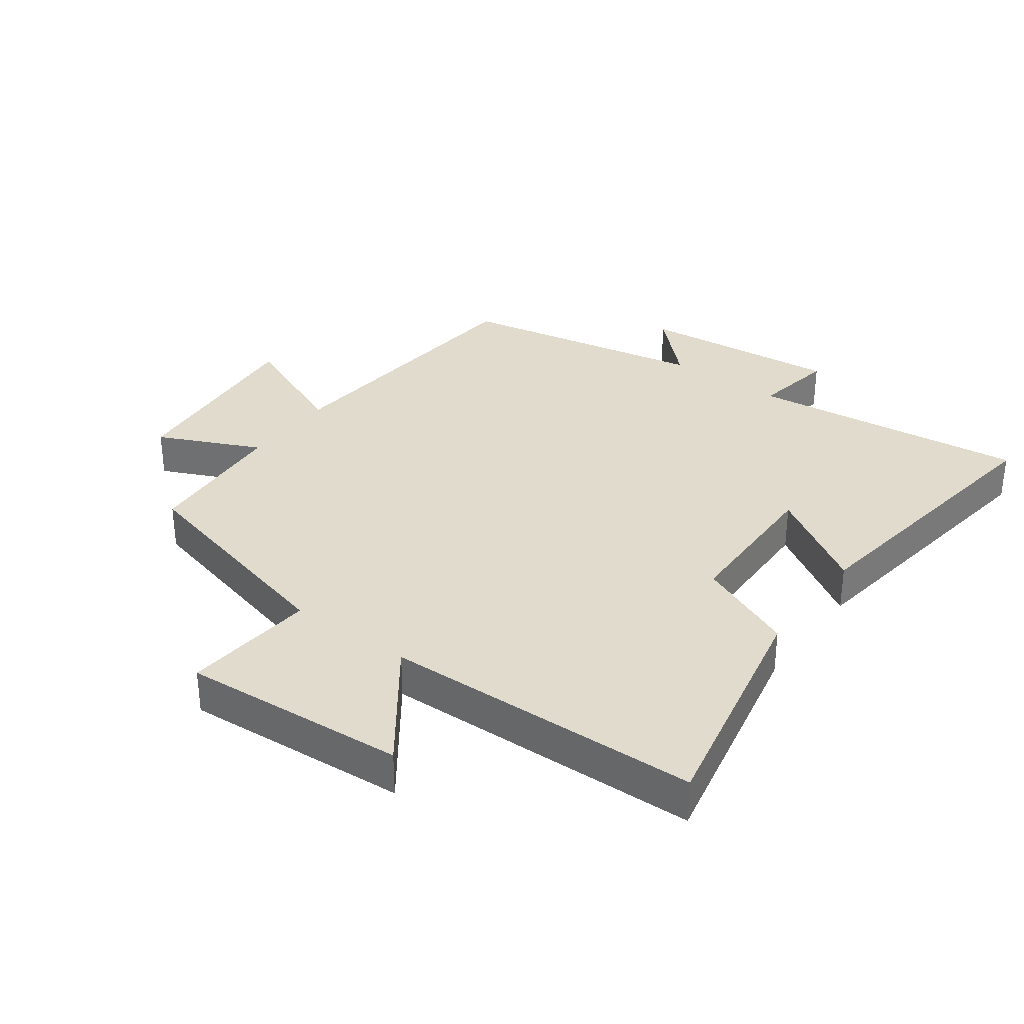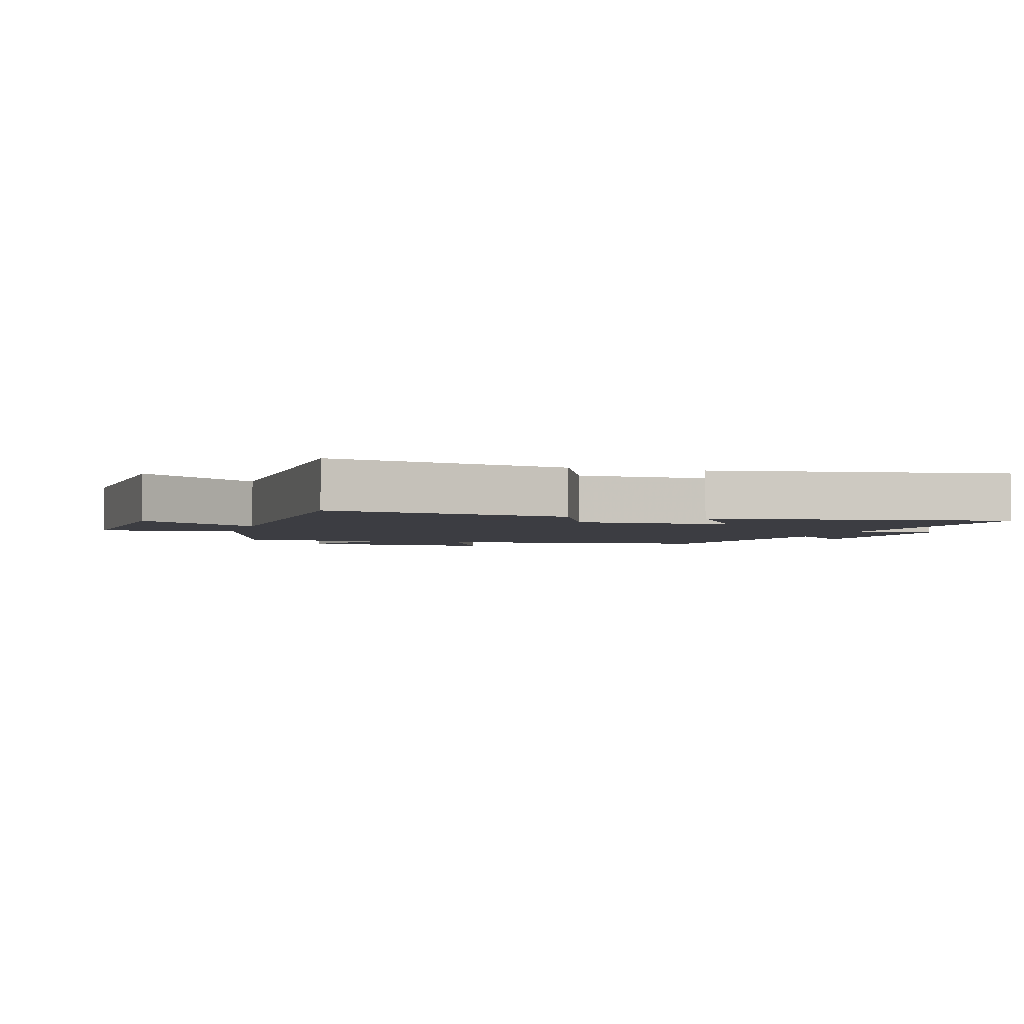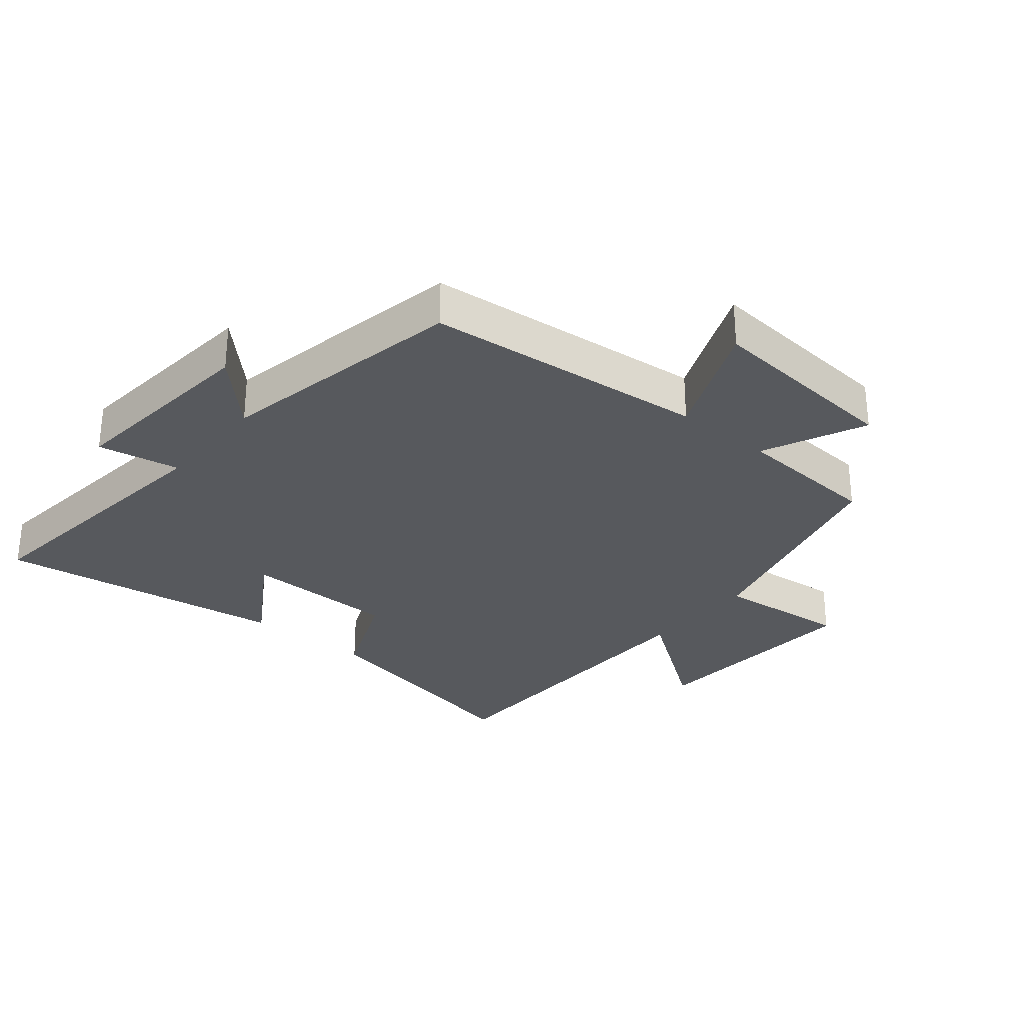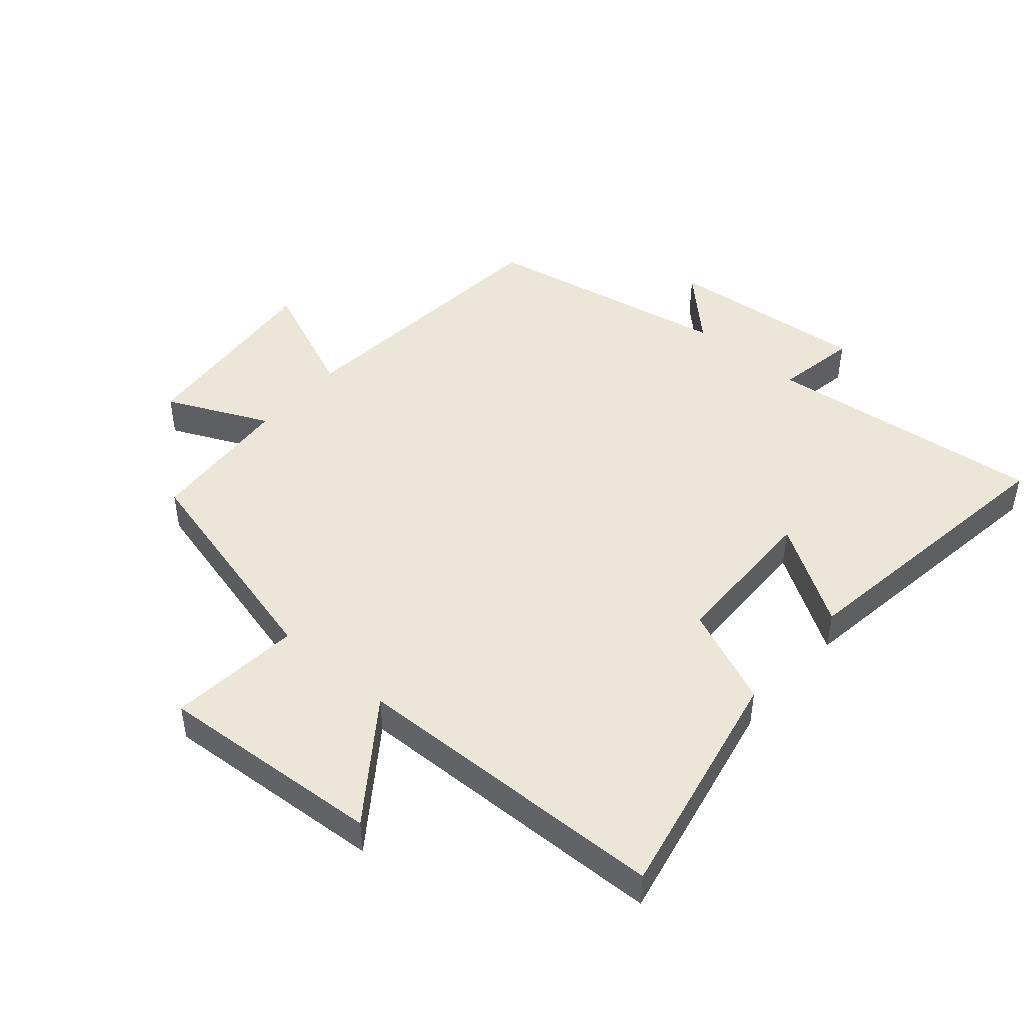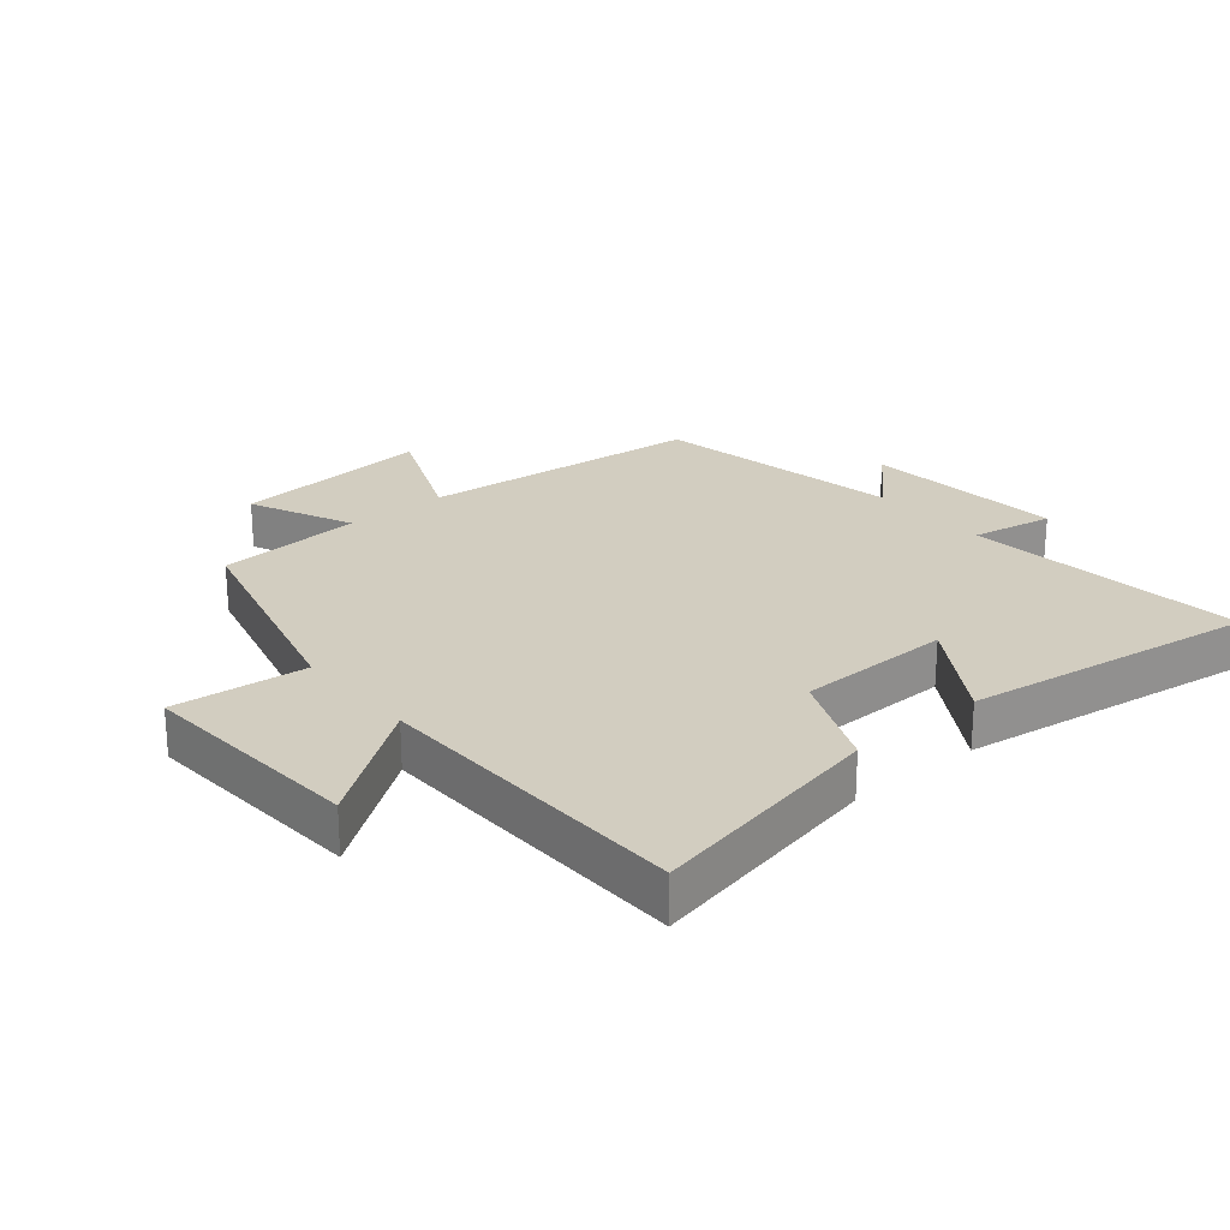
<metadata>
{"format":"obj","ext":"obj","renderer":"f3d","projection":"perspective","resolution":1024,"background":"white","views":[{"elev":33.3,"azim":-143.8,"up":"+Y"},{"elev":-2.9,"azim":-106.0,"up":"+Y"},{"elev":-29.7,"azim":50.5,"up":"+Y"},{"elev":46.2,"azim":-139.2,"up":"+Y"},{"elev":24.5,"azim":-129.8,"up":"+Y"}]}
</metadata>
<code>
v -0.565 0.07 0.549
v -0.126 0.07 0.5
v -0.149 0.07 0.629
v 0.167 0.07 0.599
v 0.066 0.07 0.5
v 0.458 0.07 0.425
v 0.5 0.07 -0.019
v 0.689 0.07 0.061
v 0.661 0.07 -0.253
v 0.5 0.07 -0.179
v 0.484 0.07 -0.408
v 0.125 0.07 -0.5
v 0.145 0.07 -0.709
v -0.209 0.07 -0.685
v -0.075 0.07 -0.5
v -0.577 0.07 -0.488
v -0.5 0.07 -0.116
v -0.345 0.07 -0.05
v -0.341 0.07 0.192
v -0.5 0.07 0.092
v -0.565 0 0.549
v -0.126 0 0.5
v -0.149 0 0.629
v 0.167 0 0.599
v 0.066 0 0.5
v 0.458 0 0.425
v 0.5 0 -0.019
v 0.689 0 0.061
v 0.661 0 -0.253
v 0.5 0 -0.179
v 0.484 0 -0.408
v 0.125 0 -0.5
v 0.145 0 -0.709
v -0.209 0 -0.685
v -0.075 0 -0.5
v -0.577 0 -0.488
v -0.5 0 -0.116
v -0.345 0 -0.05
v -0.341 0 0.192
v -0.5 0 0.092
f 19 20 1 2
f 18 19 2
f 15 16 17 18
f 15 18 2
f 12 13 14 15
f 10 11 12 15
f 10 15 2
f 7 8 9 10
f 5 6 7 10
f 5 10 2 3
f 3 4 5
f 22 21 40 39
f 22 39 38
f 38 37 36 35
f 22 38 35
f 35 34 33 32
f 35 32 31 30
f 22 35 30
f 30 29 28 27
f 30 27 26 25
f 23 22 30 25
f 25 24 23
f 1 21 22 2
f 2 22 23 3
f 3 23 24 4
f 4 24 25 5
f 5 25 26 6
f 6 26 27 7
f 7 27 28 8
f 8 28 29 9
f 9 29 30 10
f 10 30 31 11
f 11 31 32 12
f 12 32 33 13
f 13 33 34 14
f 14 34 35 15
f 15 35 36 16
f 16 36 37 17
f 17 37 38 18
f 18 38 39 19
f 19 39 40 20
f 20 40 21 1

</code>
